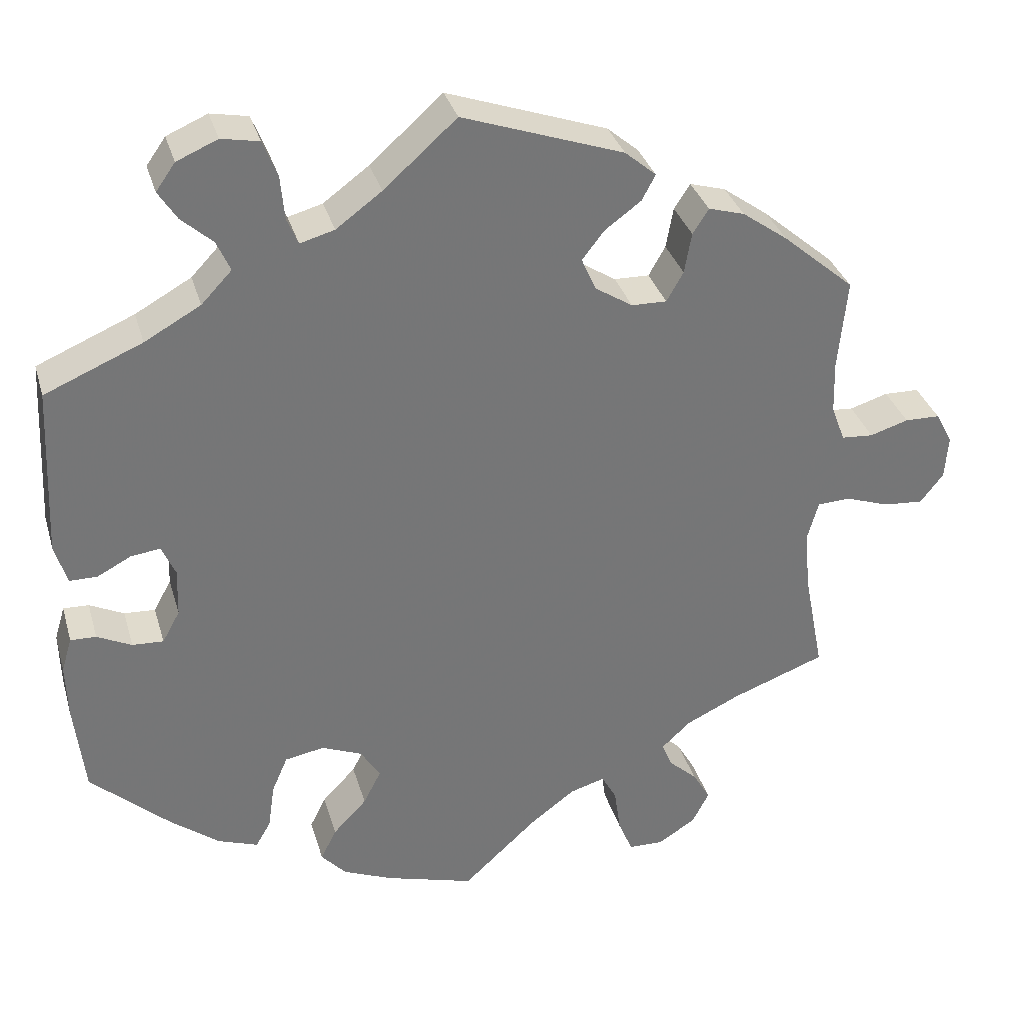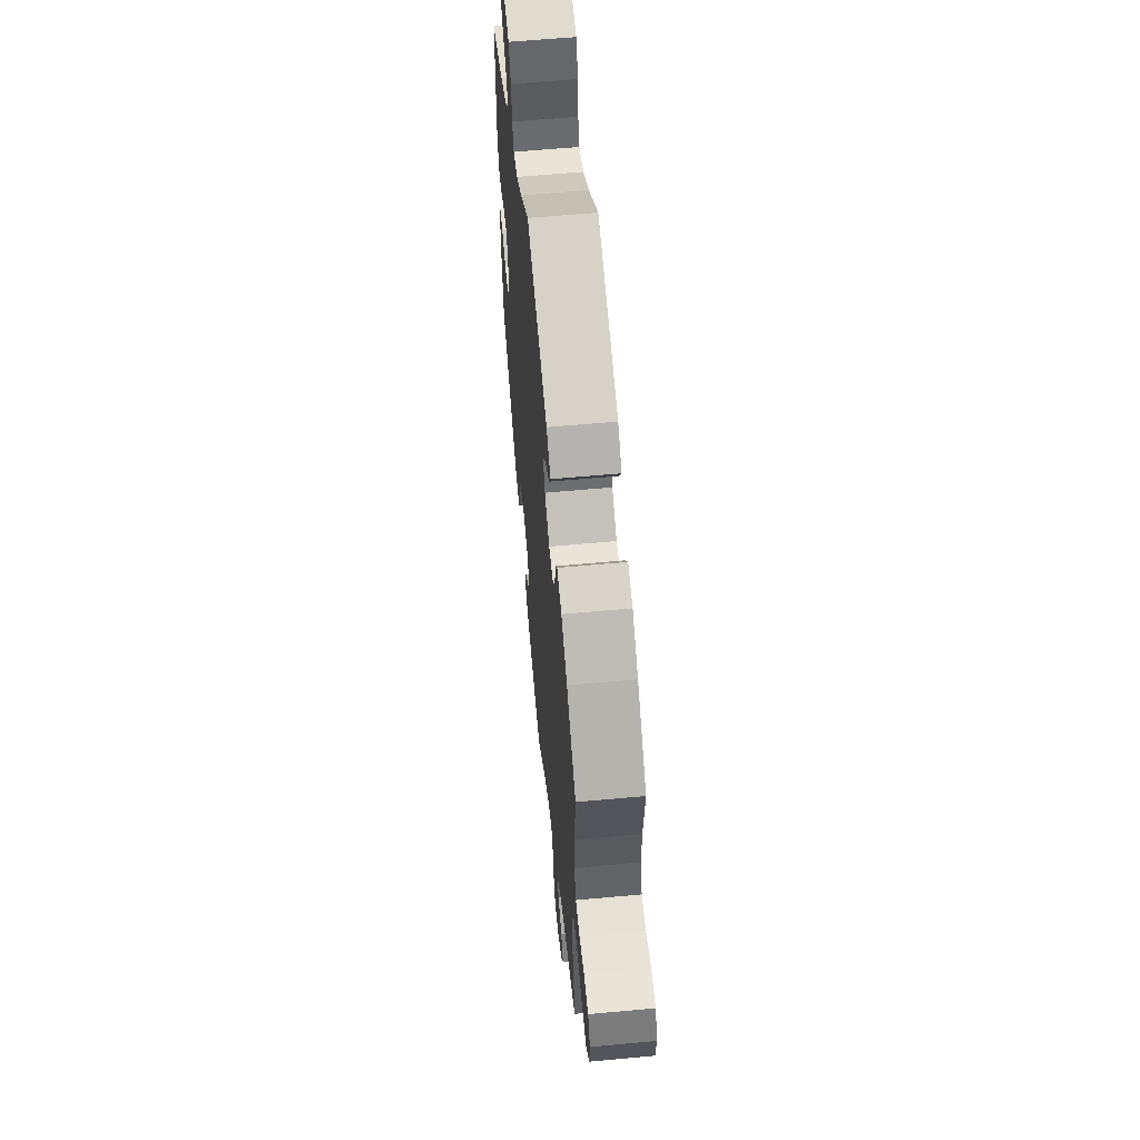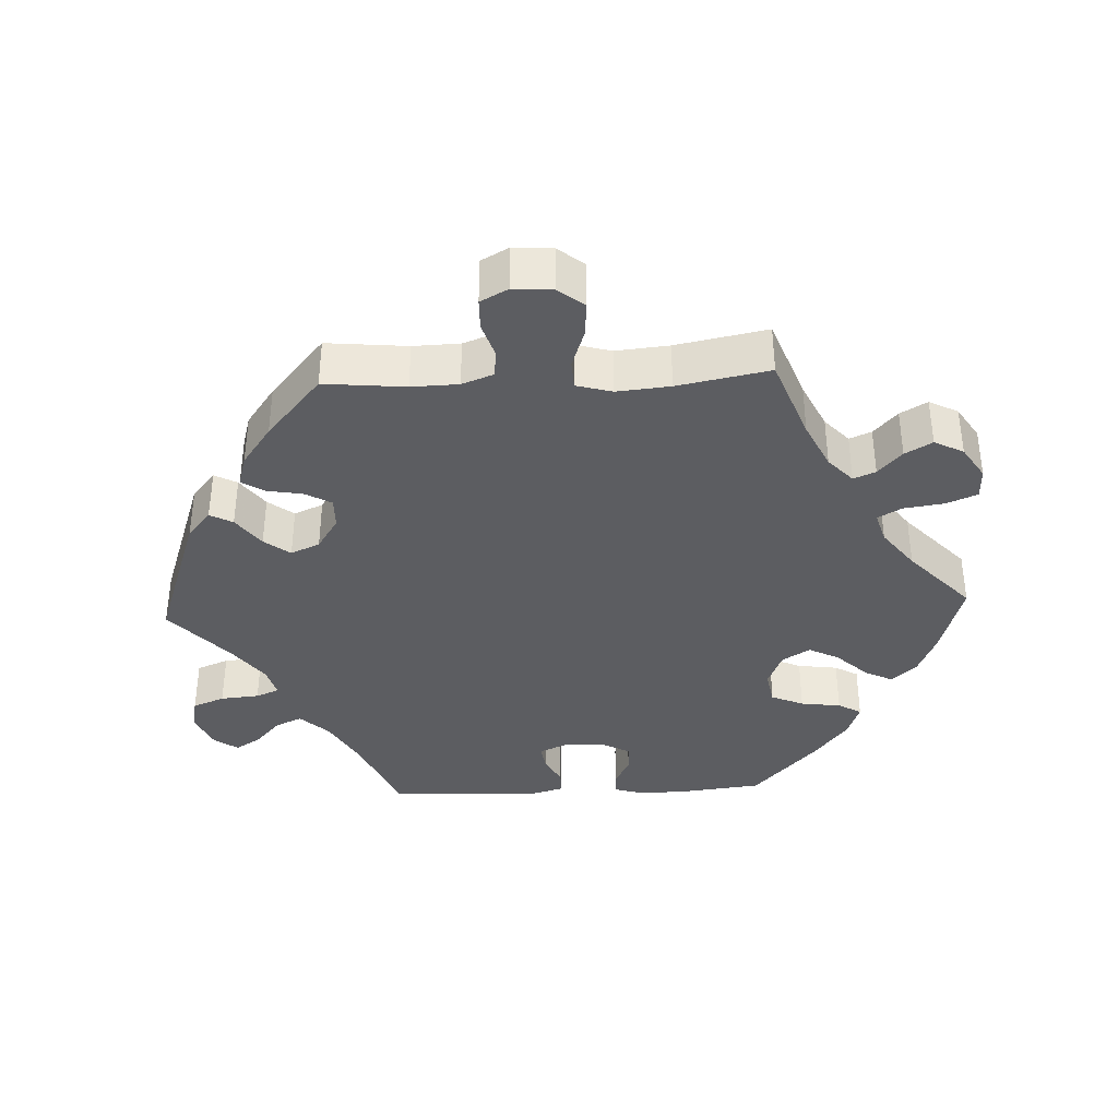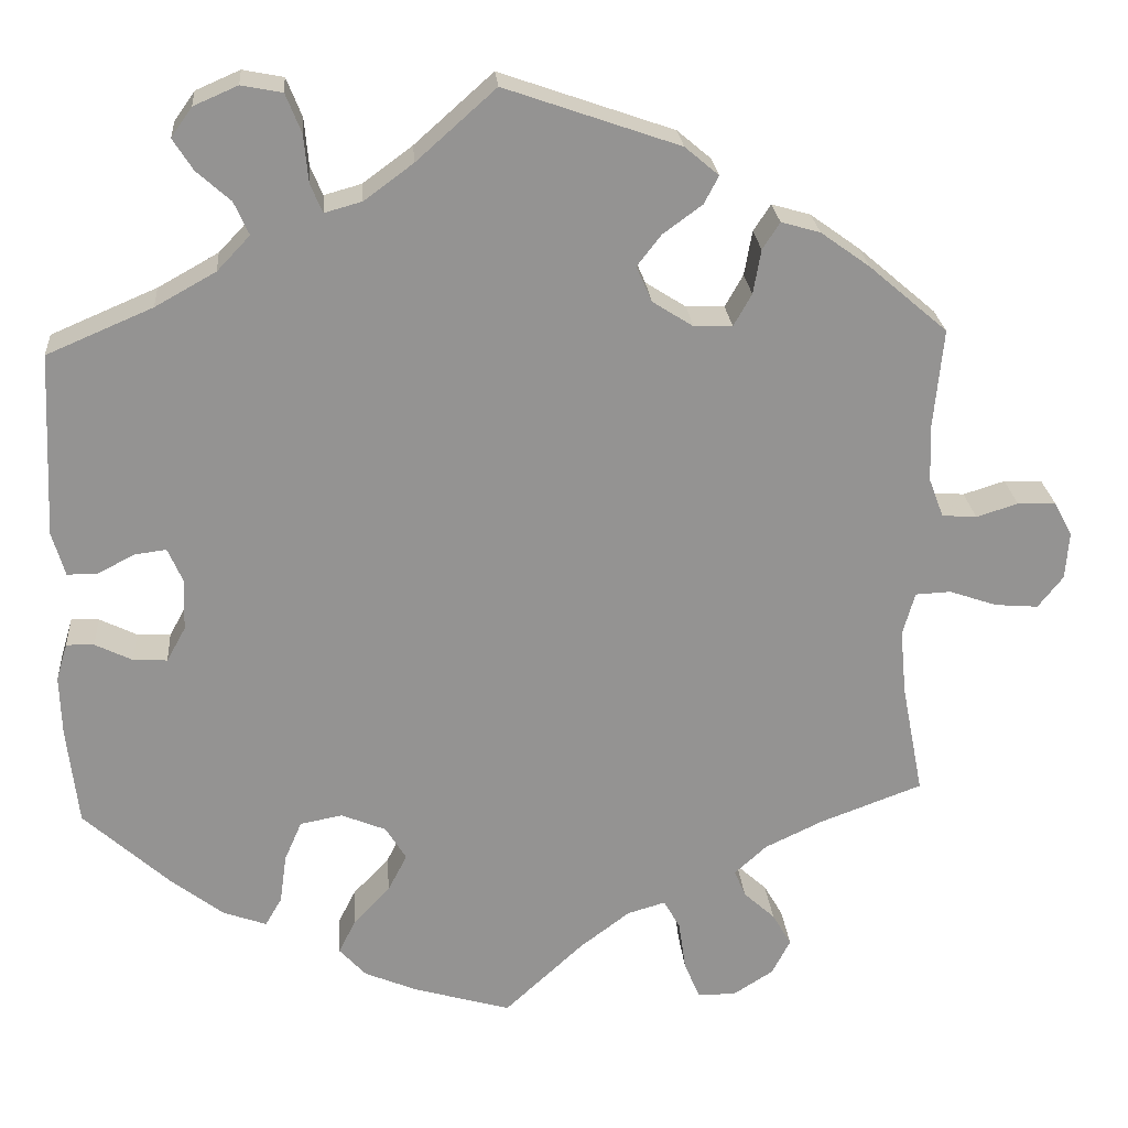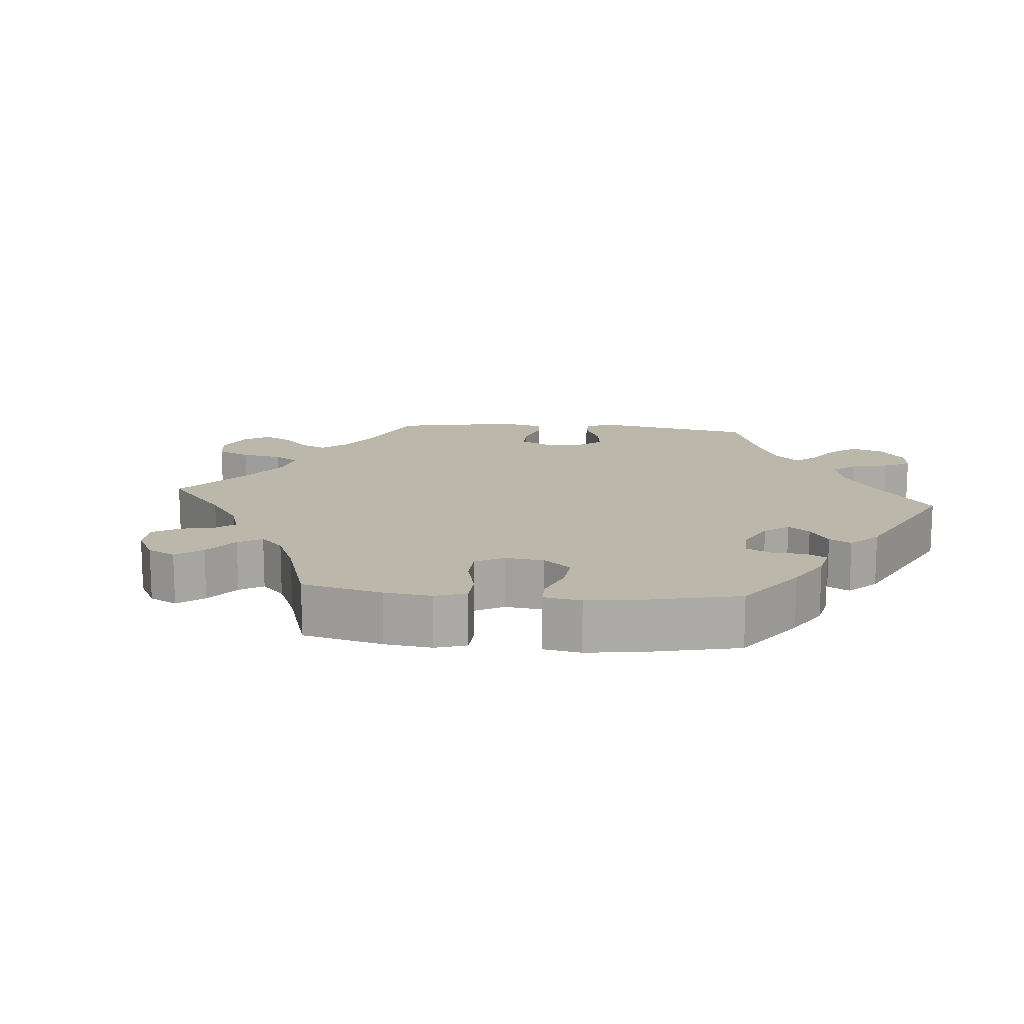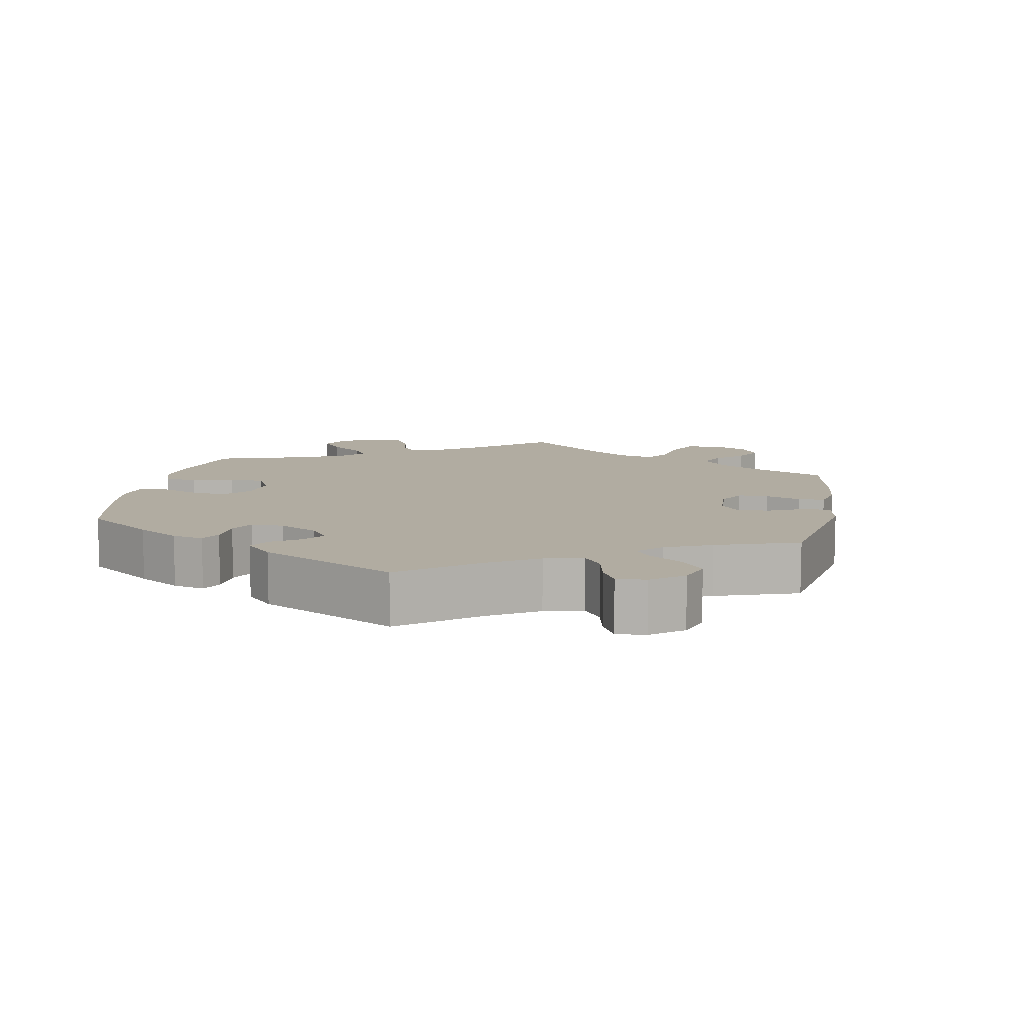
<metadata>
{"format":"obj","ext":"obj","renderer":"f3d","projection":"perspective","resolution":1024,"background":"white","views":[{"elev":33.4,"azim":-15.5,"up":"+Z"},{"elev":60.0,"azim":84.6,"up":"+Z"},{"elev":-37.1,"azim":92.6,"up":"+Y"},{"elev":23.6,"azim":-4.6,"up":"+Z"},{"elev":14.4,"azim":-144.7,"up":"+Y"},{"elev":10.2,"azim":-49.7,"up":"+Y"}]}
</metadata>
<code>
v -0.514 0.07 -0.173
v -0.516 0.07 -0.105
v -0.503 0.07 -0.062
v -0.471 0.07 -0.063
v -0.428 0.07 -0.084
v -0.389 0.07 -0.086
v -0.367 0.07 -0.046
v -0.365 0.07 0.014
v -0.382 0.07 0.053
v -0.419 0.07 0.048
v -0.461 0.07 0.026
v -0.496 0.07 0.026
v -0.511 0.07 0.077
v -0.501 0.07 0.289
v -0.379 0.07 0.341
v -0.309 0.07 0.38
v -0.271 0.07 0.42
v -0.288 0.07 0.458
v -0.327 0.07 0.493
v -0.35 0.07 0.529
v -0.326 0.07 0.563
v -0.275 0.07 0.585
v -0.228 0.07 0.576
v -0.21 0.07 0.531
v -0.205 0.07 0.476
v -0.191 0.07 0.443
v -0.148 0.07 0.455
v -0.091 0.07 0.497
v 0 0.07 0.578
v 0.201 0.07 0.508
v 0.24 0.07 0.475
v 0.223 0.07 0.443
v 0.178 0.07 0.41
v 0.15 0.07 0.374
v 0.168 0.07 0.333
v 0.215 0.07 0.303
v 0.259 0.07 0.302
v 0.28 0.07 0.339
v 0.289 0.07 0.39
v 0.309 0.07 0.421
v 0.354 0.07 0.408
v 0.411 0.07 0.367
v 0.501 0.07 0.29
v 0.49 0.07 0.176
v 0.492 0.07 0.11
v 0.509 0.07 0.065
v 0.549 0.07 0.062
v 0.597 0.07 0.077
v 0.641 0.07 0.076
v 0.662 0.07 0.037
v 0.658 0.07 -0.018
v 0.629 0.07 -0.055
v 0.579 0.07 -0.051
v 0.524 0.07 -0.032
v 0.483 0.07 -0.034
v 0.469 0.07 -0.084
v 0.476 0.07 -0.159
v 0.501 0.07 -0.288
v 0.383 0.07 -0.332
v 0.316 0.07 -0.364
v 0.279 0.07 -0.398
v 0.292 0.07 -0.429
v 0.328 0.07 -0.462
v 0.35 0.07 -0.5
v 0.329 0.07 -0.541
v 0.282 0.07 -0.571
v 0.238 0.07 -0.57
v 0.22 0.07 -0.527
v 0.212 0.07 -0.47
v 0.193 0.07 -0.436
v 0.149 0.07 -0.449
v 0.092 0.07 -0.492
v 0 0.07 -0.577
v -0.111 0.07 -0.545
v -0.173 0.07 -0.519
v -0.204 0.07 -0.485
v -0.184 0.07 -0.445
v -0.142 0.07 -0.401
v -0.12 0.07 -0.358
v -0.144 0.07 -0.319
v -0.195 0.07 -0.298
v -0.244 0.07 -0.307
v -0.264 0.07 -0.353
v -0.272 0.07 -0.41
v -0.291 0.07 -0.443
v -0.341 0.07 -0.425
v -0.402 0.07 -0.378
v -0.501 0.07 -0.288
v -0.514 0 -0.173
v -0.516 0 -0.105
v -0.503 0 -0.062
v -0.471 0 -0.063
v -0.428 0 -0.084
v -0.389 0 -0.086
v -0.367 0 -0.046
v -0.365 0 0.014
v -0.382 0 0.053
v -0.419 0 0.048
v -0.461 0 0.026
v -0.496 0 0.026
v -0.511 0 0.077
v -0.501 0 0.289
v -0.379 0 0.341
v -0.309 0 0.38
v -0.271 0 0.42
v -0.288 0 0.458
v -0.327 0 0.493
v -0.35 0 0.529
v -0.326 0 0.563
v -0.275 0 0.585
v -0.228 0 0.576
v -0.21 0 0.531
v -0.205 0 0.476
v -0.191 0 0.443
v -0.148 0 0.455
v -0.091 0 0.497
v 0 0 0.578
v 0.201 0 0.508
v 0.24 0 0.475
v 0.223 0 0.443
v 0.178 0 0.41
v 0.15 0 0.374
v 0.168 0 0.333
v 0.215 0 0.303
v 0.259 0 0.302
v 0.28 0 0.339
v 0.289 0 0.39
v 0.309 0 0.421
v 0.354 0 0.408
v 0.411 0 0.367
v 0.501 0 0.29
v 0.49 0 0.176
v 0.492 0 0.11
v 0.509 0 0.065
v 0.549 0 0.062
v 0.597 0 0.077
v 0.641 0 0.076
v 0.662 0 0.037
v 0.658 0 -0.018
v 0.629 0 -0.055
v 0.579 0 -0.051
v 0.524 0 -0.032
v 0.483 0 -0.034
v 0.469 0 -0.084
v 0.476 0 -0.159
v 0.501 0 -0.288
v 0.383 0 -0.332
v 0.316 0 -0.364
v 0.279 0 -0.398
v 0.292 0 -0.429
v 0.328 0 -0.462
v 0.35 0 -0.5
v 0.329 0 -0.541
v 0.282 0 -0.571
v 0.238 0 -0.57
v 0.22 0 -0.527
v 0.212 0 -0.47
v 0.193 0 -0.436
v 0.149 0 -0.449
v 0.092 0 -0.492
v 0 0 -0.577
v -0.111 0 -0.545
v -0.173 0 -0.519
v -0.204 0 -0.485
v -0.184 0 -0.445
v -0.142 0 -0.401
v -0.12 0 -0.358
v -0.144 0 -0.319
v -0.195 0 -0.298
v -0.244 0 -0.307
v -0.264 0 -0.353
v -0.272 0 -0.41
v -0.291 0 -0.443
v -0.341 0 -0.425
v -0.402 0 -0.378
v -0.501 0 -0.288
f 83 84 85 86
f 82 83 86 87
f 75 76 77 78
f 75 78 79
f 72 73 74 75
f 71 72 75 79
f 70 71 79 80
f 66 67 68 69
f 66 69 70
f 65 66 70
f 62 63 64 65
f 61 62 65 70
f 60 61 70 80
f 57 58 59
f 56 57 59 60
f 55 56 60 80
f 51 52 53 54
f 51 54 55
f 50 51 55
f 47 48 49 50
f 46 47 50 55
f 45 46 55 80
f 41 42 43 44
f 38 39 40 41
f 37 38 41 44
f 36 37 44 45
f 30 31 32 33
f 28 29 30 33
f 27 28 33 34
f 26 27 34 35
f 22 23 24 25
f 22 25 26
f 21 22 26
f 18 19 20 21
f 17 18 21 26
f 16 17 26 35
f 12 13 14 15
f 10 11 12 15
f 9 10 15 16
f 8 9 16 35
f 2 3 4 5
f 2 5 6
f 1 2 6
f 82 87 88 1
f 36 45 80 81
f 7 8 35 36
f 6 7 36 81
f 1 6 81 82
f 174 173 172 171
f 175 174 171 170
f 166 165 164 163
f 167 166 163
f 163 162 161 160
f 167 163 160 159
f 168 167 159 158
f 157 156 155 154
f 158 157 154
f 158 154 153
f 153 152 151 150
f 158 153 150 149
f 168 158 149 148
f 147 146 145
f 148 147 145 144
f 168 148 144 143
f 142 141 140 139
f 143 142 139
f 143 139 138
f 138 137 136 135
f 143 138 135 134
f 168 143 134 133
f 132 131 130 129
f 129 128 127 126
f 132 129 126 125
f 133 132 125 124
f 121 120 119 118
f 121 118 117 116
f 122 121 116 115
f 123 122 115 114
f 113 112 111 110
f 114 113 110
f 114 110 109
f 109 108 107 106
f 114 109 106 105
f 123 114 105 104
f 103 102 101 100
f 103 100 99 98
f 104 103 98 97
f 123 104 97 96
f 93 92 91 90
f 94 93 90
f 94 90 89
f 89 176 175 170
f 169 168 133 124
f 124 123 96 95
f 169 124 95 94
f 170 169 94 89
f 1 89 90 2
f 2 90 91 3
f 3 91 92 4
f 4 92 93 5
f 5 93 94 6
f 6 94 95 7
f 7 95 96 8
f 8 96 97 9
f 9 97 98 10
f 10 98 99 11
f 11 99 100 12
f 12 100 101 13
f 13 101 102 14
f 14 102 103 15
f 15 103 104 16
f 16 104 105 17
f 17 105 106 18
f 18 106 107 19
f 19 107 108 20
f 20 108 109 21
f 21 109 110 22
f 22 110 111 23
f 23 111 112 24
f 24 112 113 25
f 25 113 114 26
f 26 114 115 27
f 27 115 116 28
f 28 116 117 29
f 29 117 118 30
f 30 118 119 31
f 31 119 120 32
f 32 120 121 33
f 33 121 122 34
f 34 122 123 35
f 35 123 124 36
f 36 124 125 37
f 37 125 126 38
f 38 126 127 39
f 39 127 128 40
f 40 128 129 41
f 41 129 130 42
f 42 130 131 43
f 43 131 132 44
f 44 132 133 45
f 45 133 134 46
f 46 134 135 47
f 47 135 136 48
f 48 136 137 49
f 49 137 138 50
f 50 138 139 51
f 51 139 140 52
f 52 140 141 53
f 53 141 142 54
f 54 142 143 55
f 55 143 144 56
f 56 144 145 57
f 57 145 146 58
f 58 146 147 59
f 59 147 148 60
f 60 148 149 61
f 61 149 150 62
f 62 150 151 63
f 63 151 152 64
f 64 152 153 65
f 65 153 154 66
f 66 154 155 67
f 67 155 156 68
f 68 156 157 69
f 69 157 158 70
f 70 158 159 71
f 71 159 160 72
f 72 160 161 73
f 73 161 162 74
f 74 162 163 75
f 75 163 164 76
f 76 164 165 77
f 77 165 166 78
f 78 166 167 79
f 79 167 168 80
f 80 168 169 81
f 81 169 170 82
f 82 170 171 83
f 83 171 172 84
f 84 172 173 85
f 85 173 174 86
f 86 174 175 87
f 87 175 176 88
f 88 176 89 1

</code>
